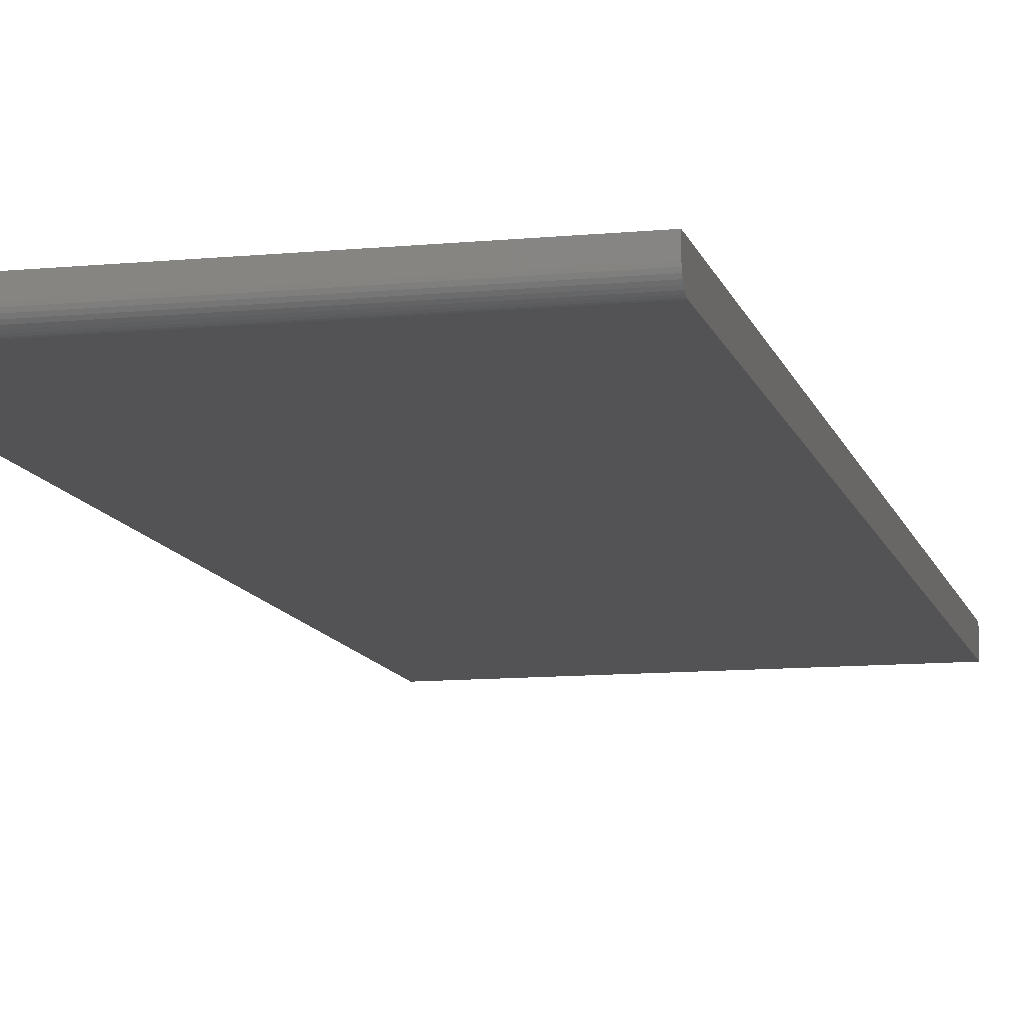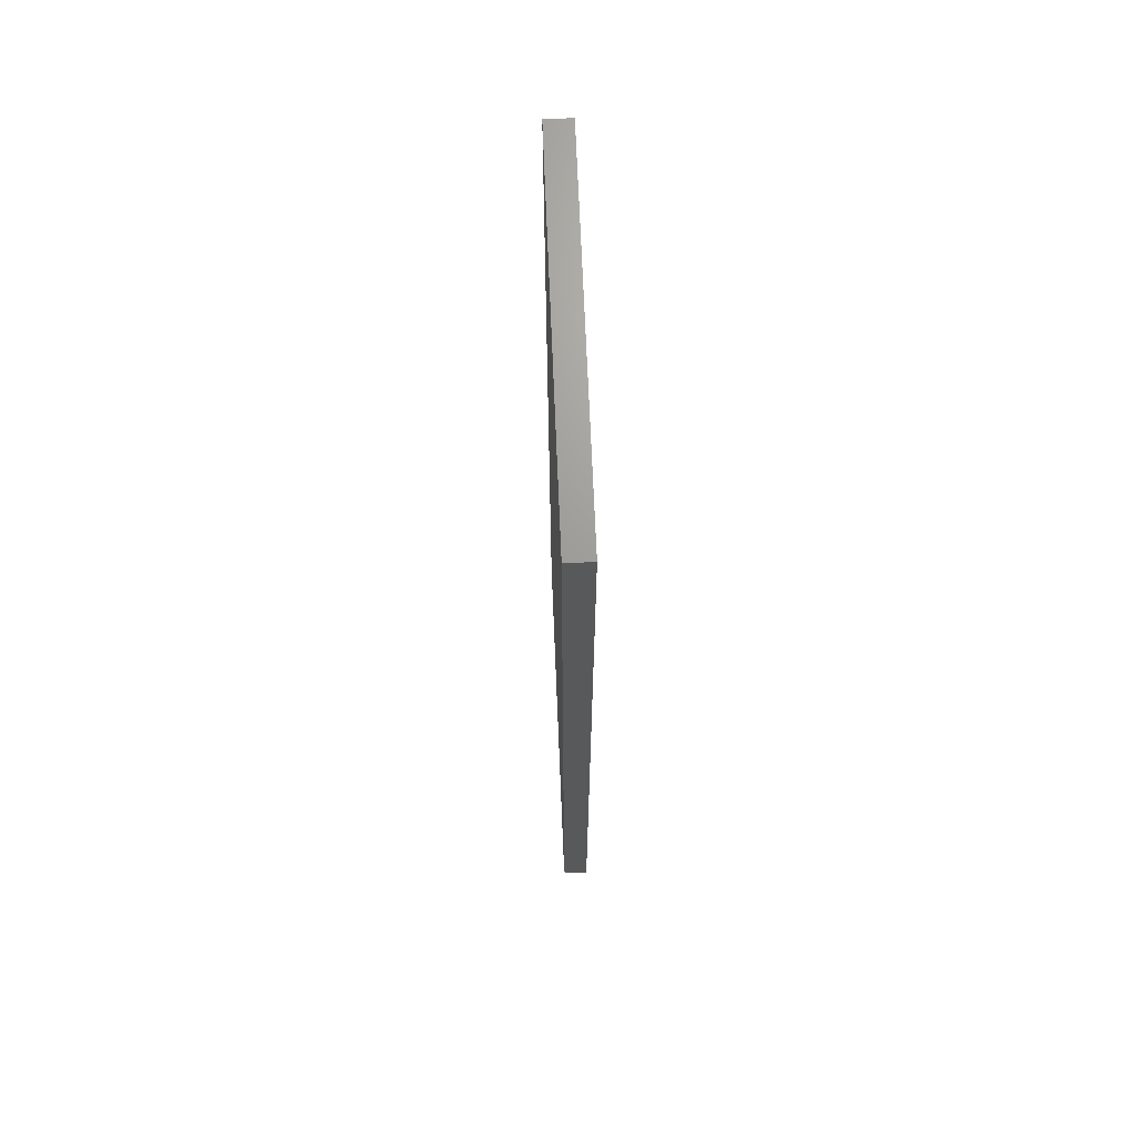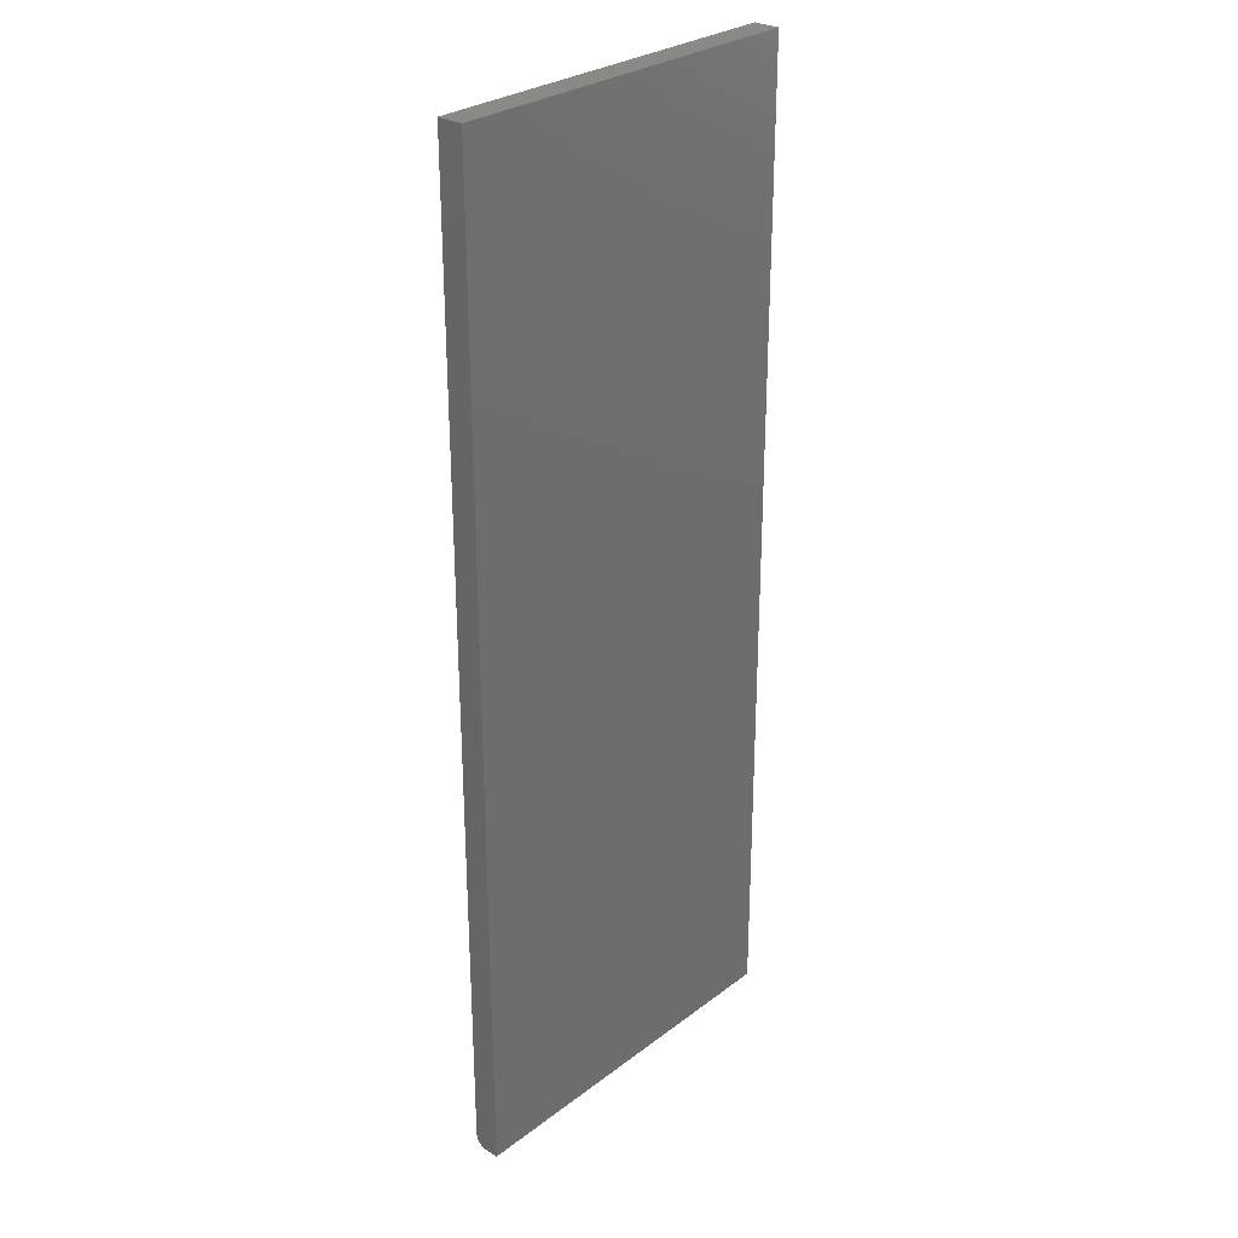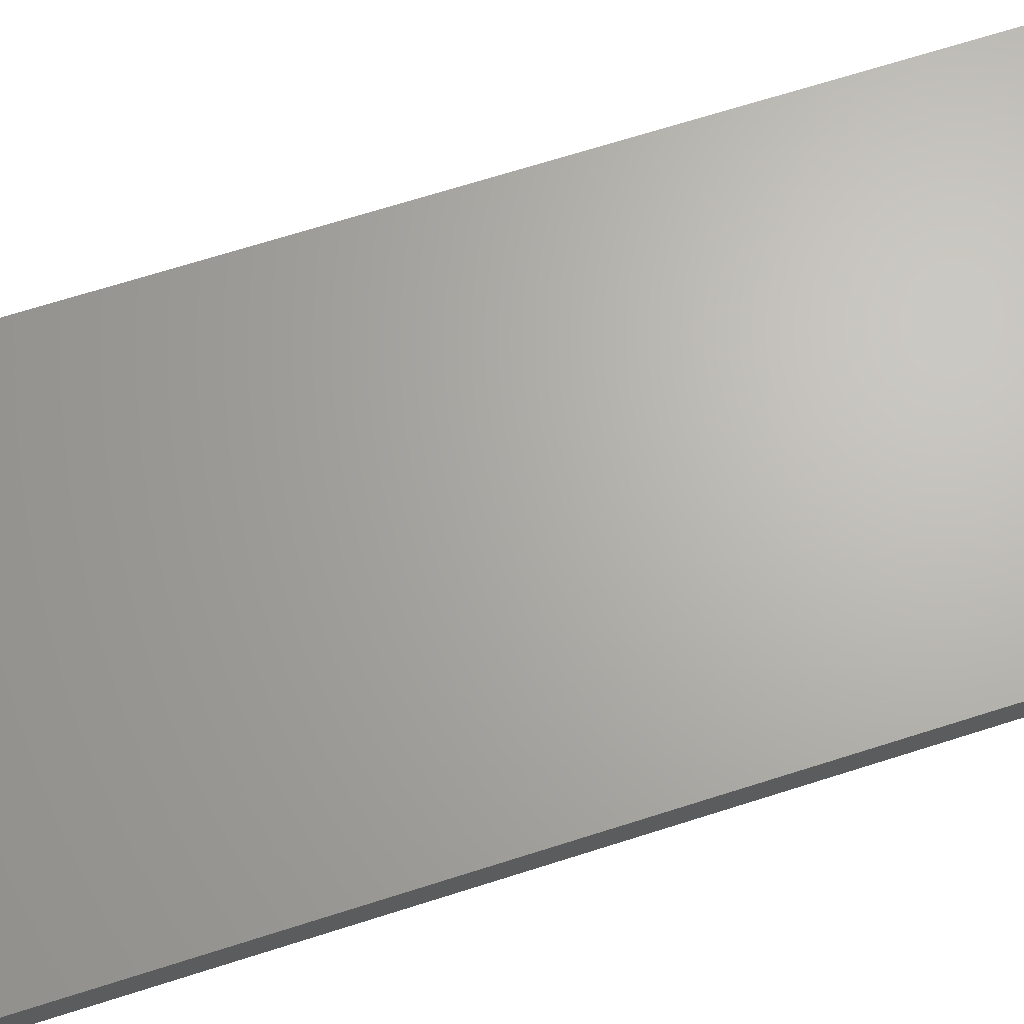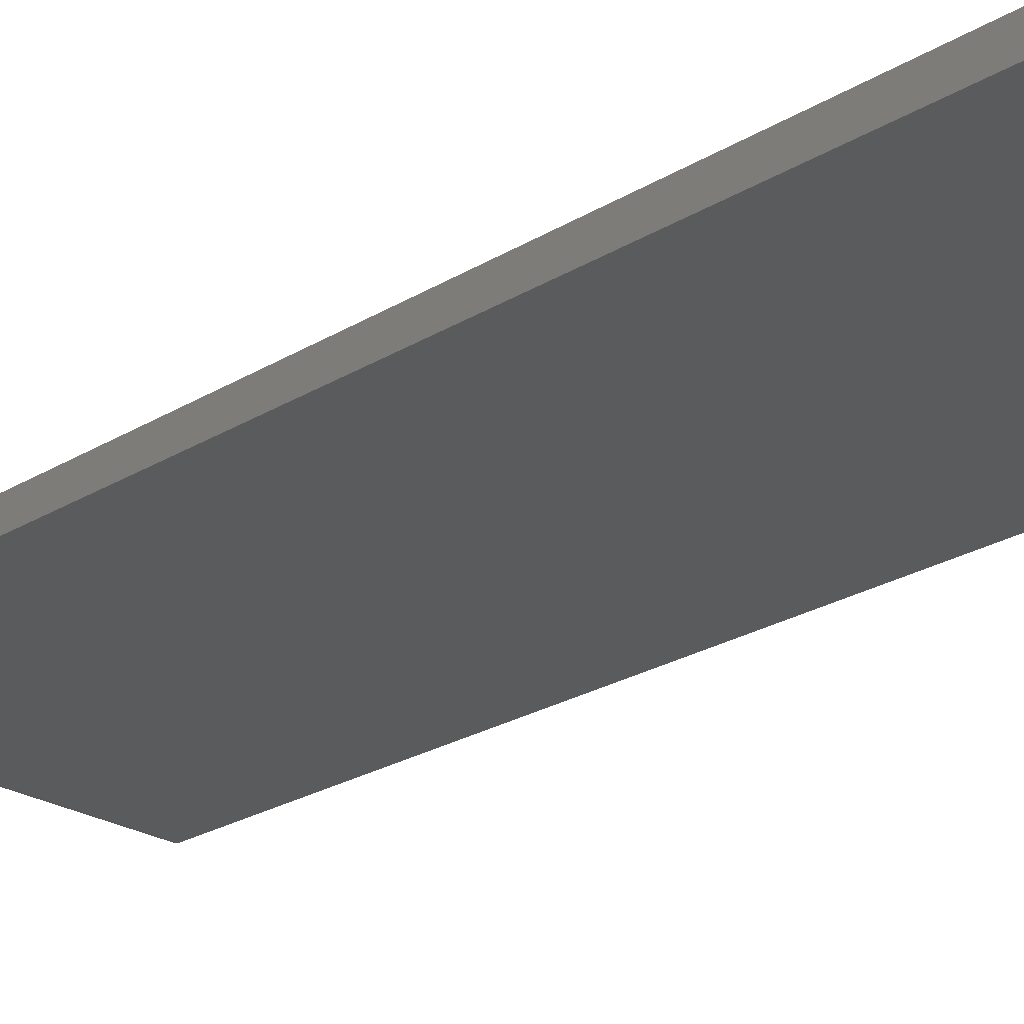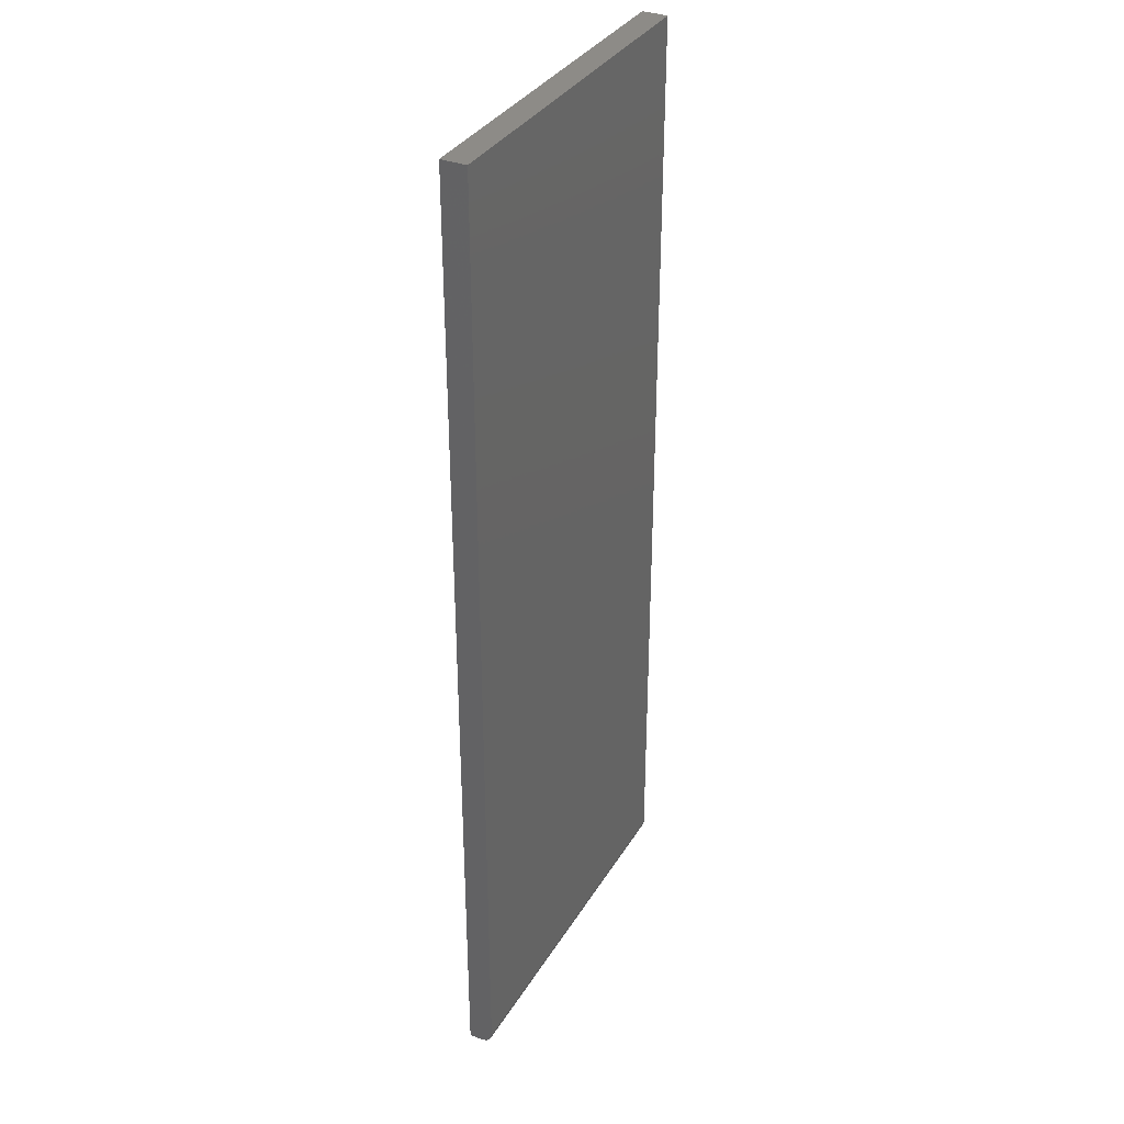
<metadata>
{"format":"stl","ext":"stl","renderer":"f3d","projection":"perspective","resolution":1024,"background":"white","views":[{"elev":-10.9,"azim":-166.5,"up":"+Y"},{"elev":68.8,"azim":87.6,"up":"+Z"},{"elev":28.6,"azim":131.7,"up":"+Z"},{"elev":66.1,"azim":-108.0,"up":"+Y"},{"elev":-24.9,"azim":-45.4,"up":"+Y"},{"elev":34.5,"azim":-63.0,"up":"+Z"}]}
</metadata>
<code>
# stl→obj: 28 verts, 52 faces
v -0.2266 0.01562 -0.6016
v 0.001398 0.01562 -0.6016
v 0.2294 0.01258 -0.6013
v 0.2294 0.01562 -0.6016
v 0.2294 2.704e-17 -0.5859
v -0.2266 1.735e-18 -0.5859
v 0.2294 0.0003002 -0.589
v -0.2266 0.0003002 -0.589
v 0.2294 0.001189 -0.5919
v -0.2266 0.001189 -0.5919
v 0.2294 0.002633 -0.5946
v -0.2266 0.002633 -0.5946
v 0.2294 0.004576 -0.597
v -0.2266 0.004576 -0.597
v 0.2294 0.006944 -0.5989
v -0.2266 0.006944 -0.5989
v 0.2294 0.009646 -0.6004
v -0.2266 0.009646 -0.6004
v -0.2266 0.01258 -0.6013
v 0.2294 1.589e-16 0.6016
v 0.001398 1.462e-16 0.6016
v -0.2266 1.336e-16 0.6016
v -0.2266 0.03125 0.6016
v -0.2266 0.03125 -0.6016
v 0.2294 0.03125 0.6016
v 0.2294 0.03125 -0.6016
v 0.001398 0.03125 -0.6016
v 0.001398 0.03125 0.6016
f 1 2 3
f 4 3 2
f 5 6 7
f 7 6 8
f 7 8 9
f 9 8 10
f 9 10 11
f 11 10 12
f 11 12 13
f 13 12 14
f 13 14 15
f 15 14 16
f 15 16 17
f 17 16 18
f 17 18 3
f 3 18 19
f 3 19 1
f 5 20 6
f 6 20 21
f 6 21 22
f 19 16 1
f 19 18 16
f 16 14 12
f 22 23 6
f 24 1 16
f 24 16 12
f 24 12 10
f 24 10 8
f 24 8 6
f 24 6 23
f 17 3 4
f 7 9 5
f 25 20 5
f 25 5 9
f 25 9 26
f 26 9 11
f 26 11 13
f 26 13 15
f 26 15 17
f 26 17 4
f 27 26 2
f 2 26 4
f 24 27 1
f 1 27 2
f 23 28 24
f 26 27 25
f 25 27 24
f 25 24 28
f 28 23 21
f 21 23 22
f 25 28 20
f 20 28 21

</code>
